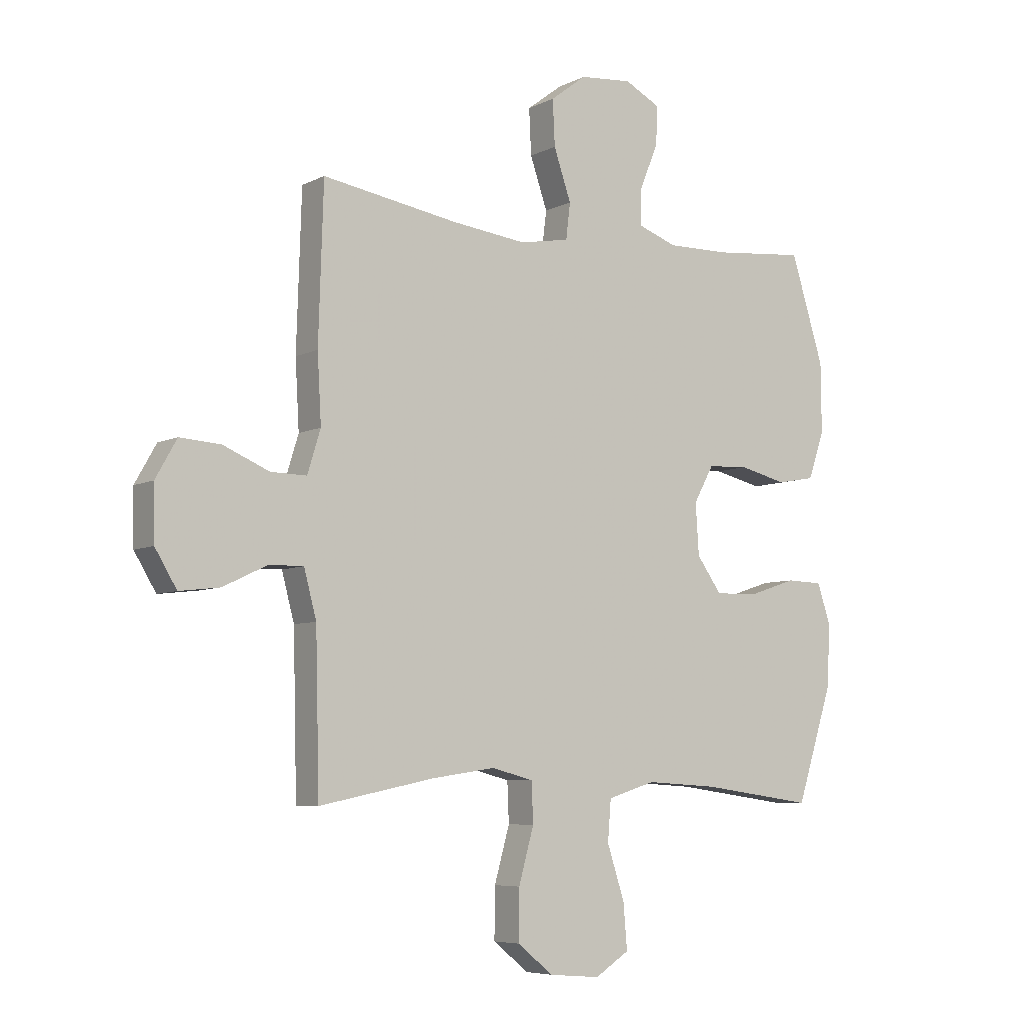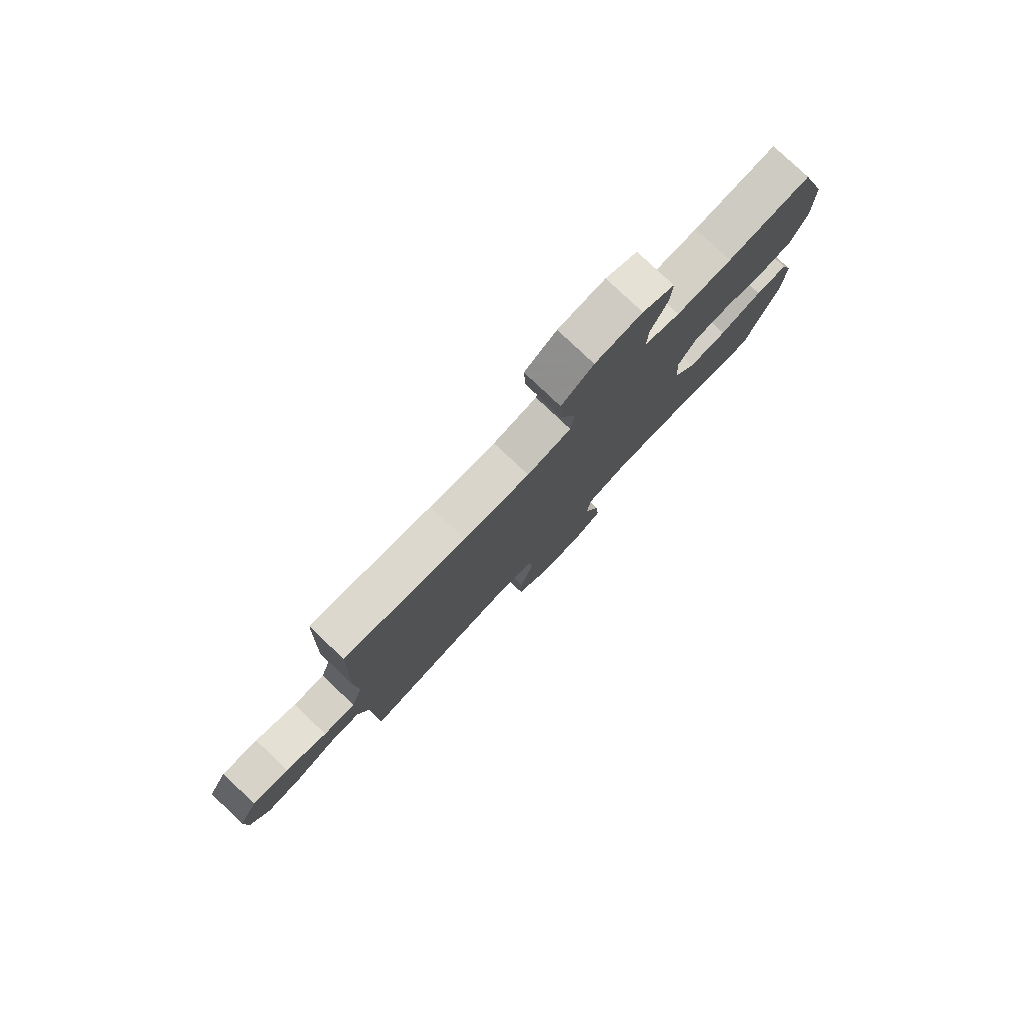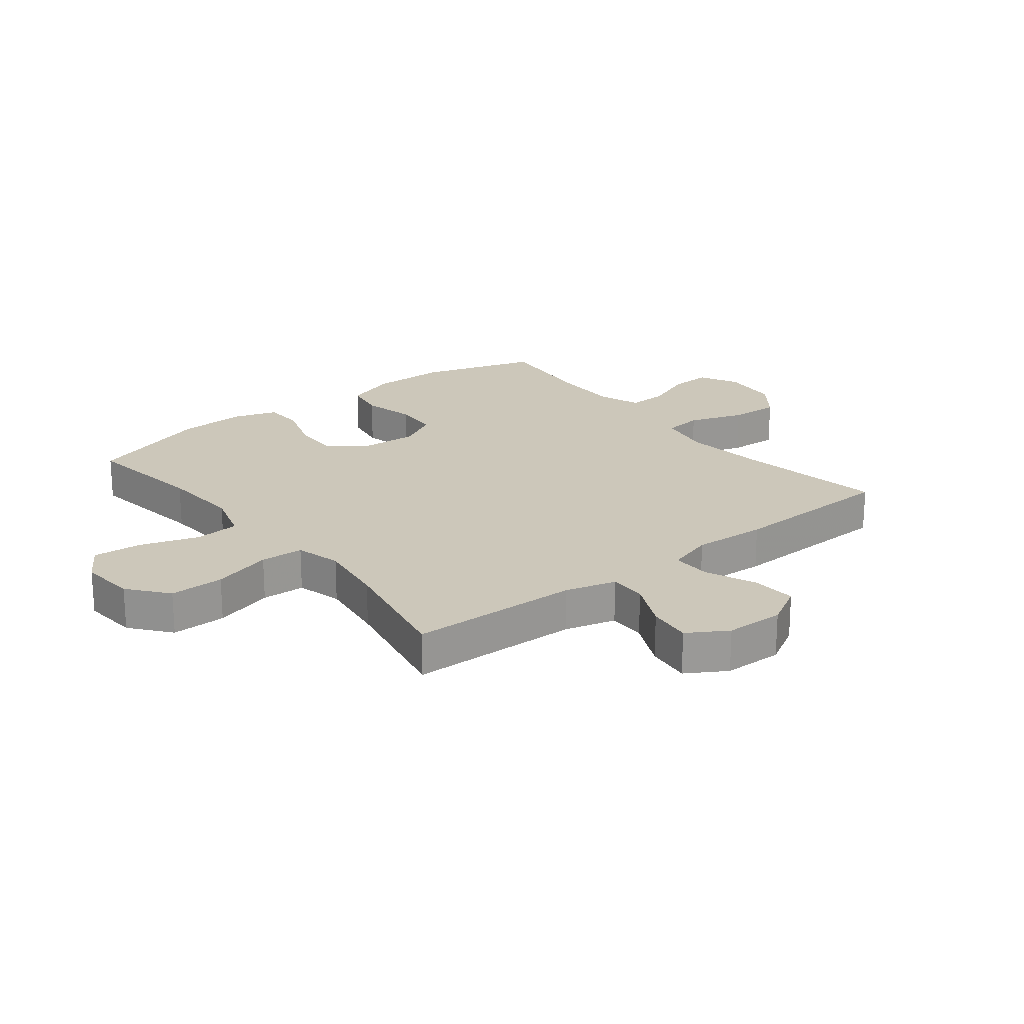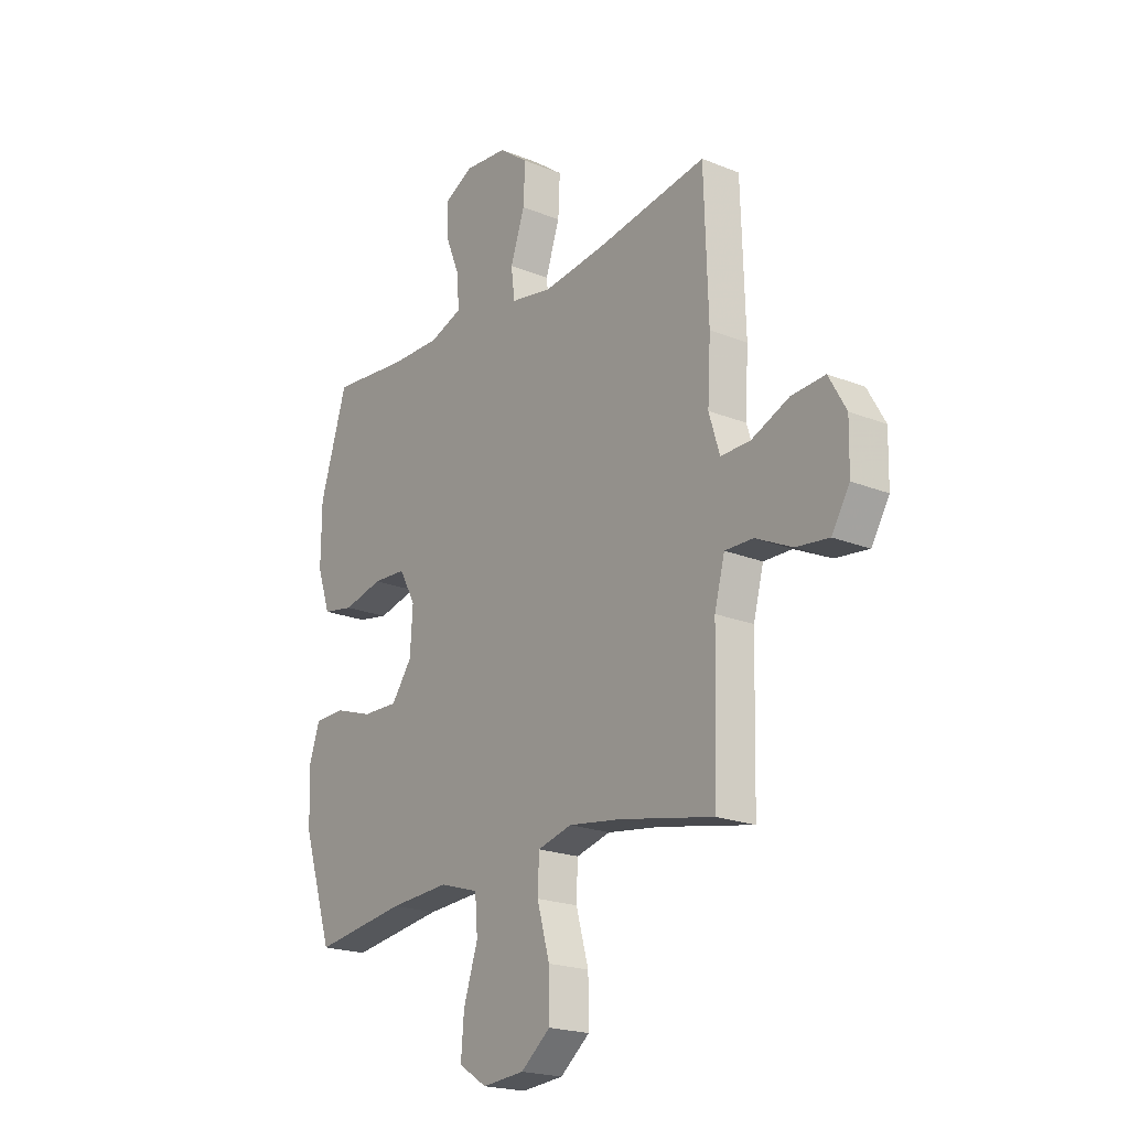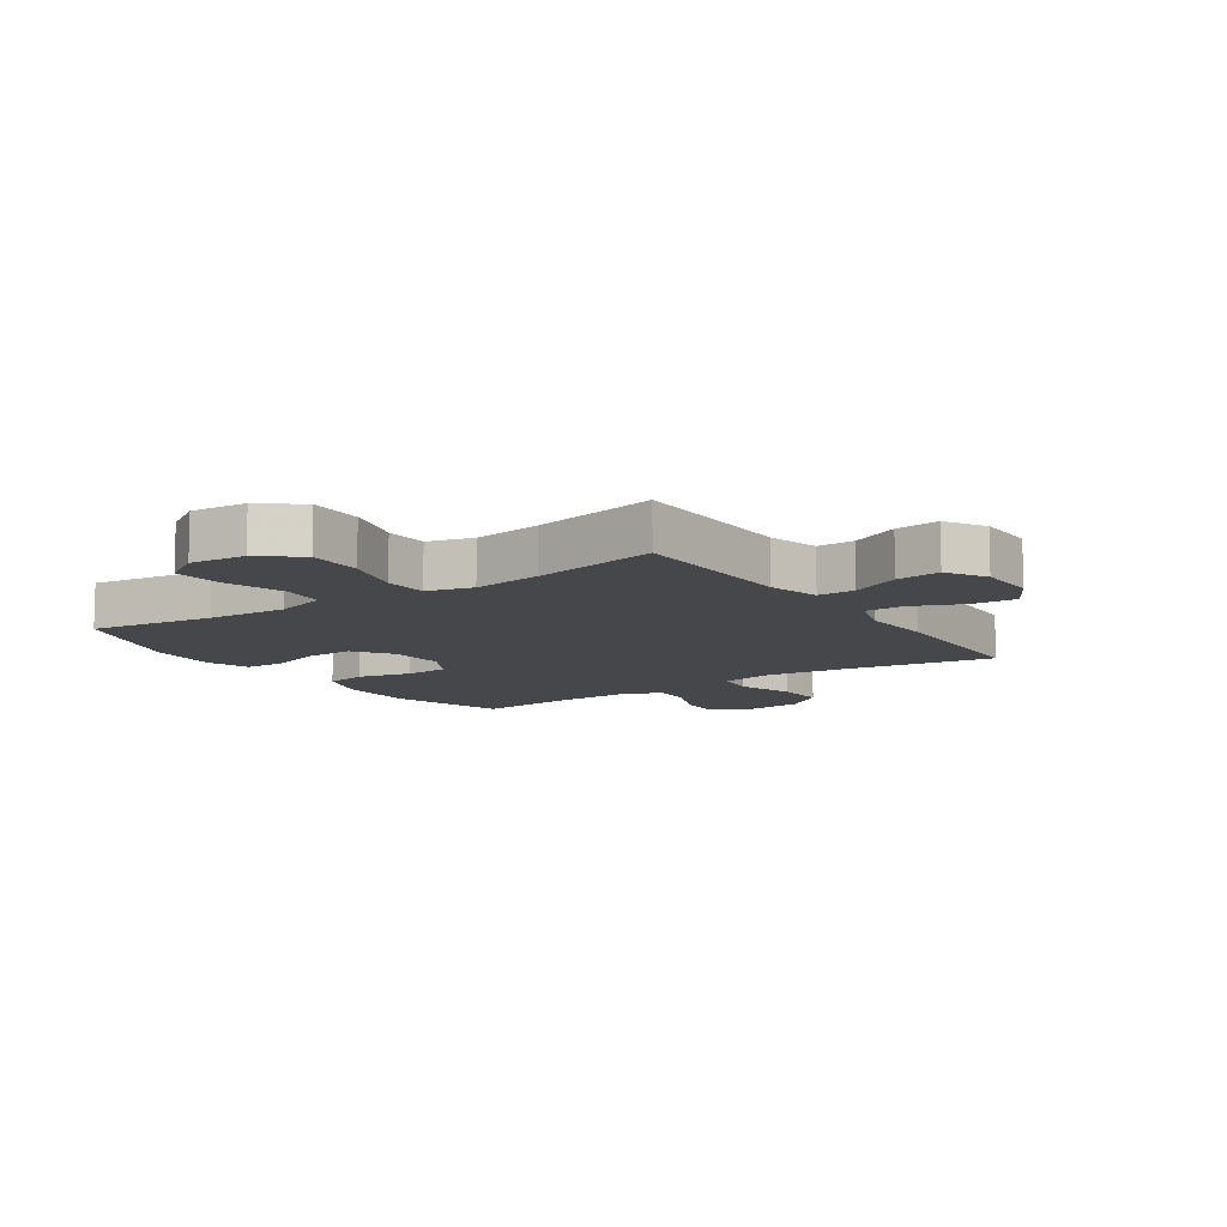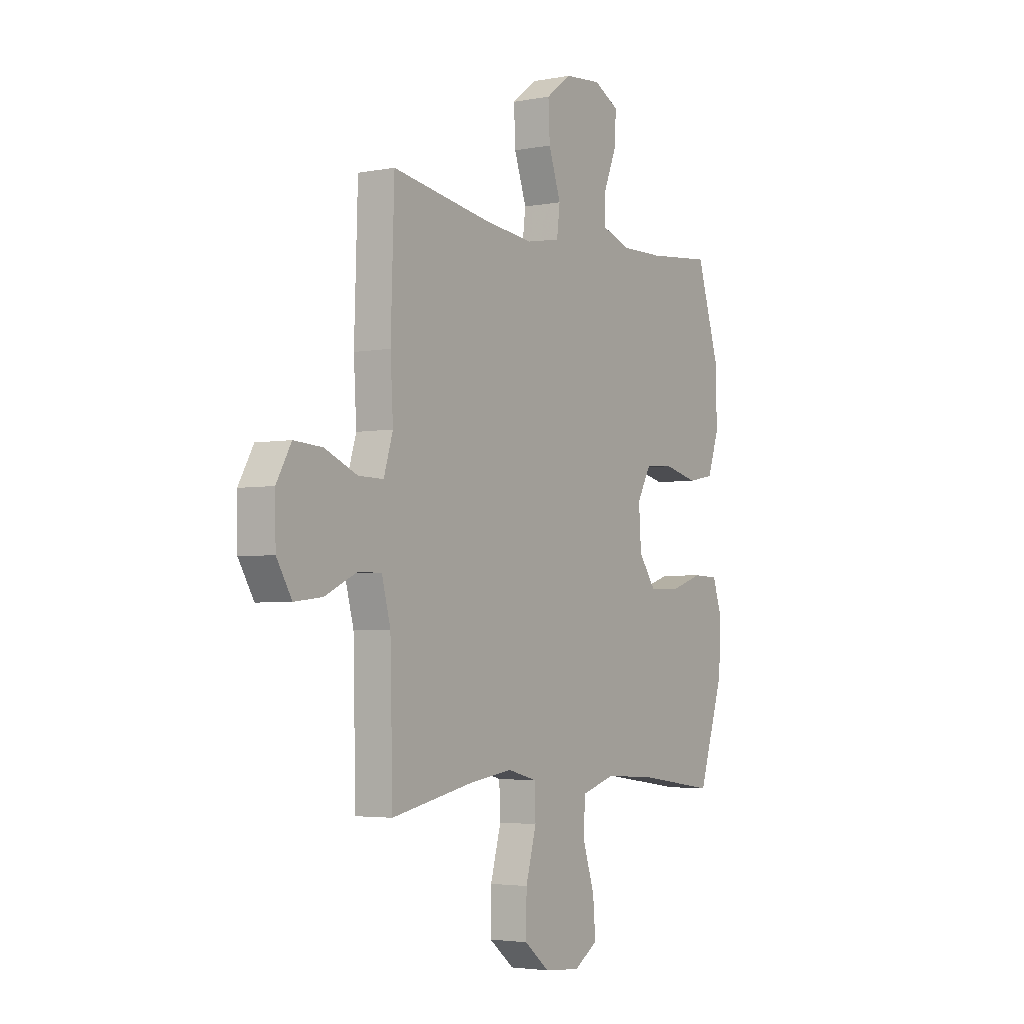
<metadata>
{"format":"obj","ext":"obj","renderer":"f3d","projection":"perspective","resolution":1024,"background":"white","views":[{"elev":-6.5,"azim":-35.0,"up":"+Z"},{"elev":79.8,"azim":-46.6,"up":"+Z"},{"elev":21.5,"azim":-128.3,"up":"+Y"},{"elev":-20.7,"azim":-126.2,"up":"+Z"},{"elev":-10.4,"azim":-145.9,"up":"+Y"},{"elev":-3.6,"azim":-57.3,"up":"+Z"}]}
</metadata>
<code>
v -0.5 0.07 0.5
v -0.248 0.07 0.459
v -0.111 0.07 0.443
v -0.02 0.07 0.46
v -0.012 0.07 0.526
v -0.044 0.07 0.619
v -0.048 0.07 0.703
v 0.018 0.07 0.753
v 0.115 0.07 0.762
v 0.181 0.07 0.728
v 0.178 0.07 0.657
v 0.144 0.07 0.574
v 0.142 0.07 0.507
v 0.215 0.07 0.481
v 0.329 0.07 0.483
v 0.5 0.07 0.5
v 0.561 0.07 0.304
v 0.562 0.07 0.176
v 0.532 0.07 0.089
v 0.462 0.07 0.076
v 0.373 0.07 0.097
v 0.298 0.07 0.093
v 0.261 0.07 0.026
v 0.267 0.07 -0.068
v 0.313 0.07 -0.132
v 0.393 0.07 -0.13
v 0.481 0.07 -0.101
v 0.548 0.07 -0.103
v 0.573 0.07 -0.177
v 0.567 0.07 -0.292
v 0.5 0.07 -0.5
v 0.292 0.07 -0.471
v 0.158 0.07 -0.463
v 0.07 0.07 -0.49
v 0.064 0.07 -0.565
v 0.096 0.07 -0.663
v 0.103 0.07 -0.746
v 0.04 0.07 -0.786
v -0.054 0.07 -0.778
v -0.12 0.07 -0.725
v -0.119 0.07 -0.633
v -0.091 0.07 -0.533
v -0.094 0.07 -0.46
v -0.171 0.07 -0.44
v -0.288 0.07 -0.457
v -0.5 0.07 -0.5
v -0.507 0.07 -0.214
v -0.53 0.07 -0.128
v -0.593 0.07 -0.129
v -0.675 0.07 -0.168
v -0.749 0.07 -0.177
v -0.789 0.07 -0.111
v -0.791 0.07 -0.012
v -0.752 0.07 0.057
v -0.677 0.07 0.052
v -0.592 0.07 0.016
v -0.526 0.07 0.015
v -0.502 0.07 0.093
v -0.509 0.07 0.217
v -0.5 0 0.5
v -0.248 0 0.459
v -0.111 0 0.443
v -0.02 0 0.46
v -0.012 0 0.526
v -0.044 0 0.619
v -0.048 0 0.703
v 0.018 0 0.753
v 0.115 0 0.762
v 0.181 0 0.728
v 0.178 0 0.657
v 0.144 0 0.574
v 0.142 0 0.507
v 0.215 0 0.481
v 0.329 0 0.483
v 0.5 0 0.5
v 0.561 0 0.304
v 0.562 0 0.176
v 0.532 0 0.089
v 0.462 0 0.076
v 0.373 0 0.097
v 0.298 0 0.093
v 0.261 0 0.026
v 0.267 0 -0.068
v 0.313 0 -0.132
v 0.393 0 -0.13
v 0.481 0 -0.101
v 0.548 0 -0.103
v 0.573 0 -0.177
v 0.567 0 -0.292
v 0.5 0 -0.5
v 0.292 0 -0.471
v 0.158 0 -0.463
v 0.07 0 -0.49
v 0.064 0 -0.565
v 0.096 0 -0.663
v 0.103 0 -0.746
v 0.04 0 -0.786
v -0.054 0 -0.778
v -0.12 0 -0.725
v -0.119 0 -0.633
v -0.091 0 -0.533
v -0.094 0 -0.46
v -0.171 0 -0.44
v -0.288 0 -0.457
v -0.5 0 -0.5
v -0.507 0 -0.214
v -0.53 0 -0.128
v -0.593 0 -0.129
v -0.675 0 -0.168
v -0.749 0 -0.177
v -0.789 0 -0.111
v -0.791 0 -0.012
v -0.752 0 0.057
v -0.677 0 0.052
v -0.592 0 0.016
v -0.526 0 0.015
v -0.502 0 0.093
v -0.509 0 0.217
f 58 59 1 2
f 57 58 2 3
f 53 54 55 56
f 53 56 57
f 52 53 57
f 49 50 51 52
f 48 49 52 57
f 47 48 57 3
f 45 46 47 3
f 39 40 41 42
f 39 42 43
f 38 39 43
f 35 36 37 38
f 34 35 38 43
f 33 34 43 44
f 29 30 31 32
f 29 32 33 44
f 26 27 28 29
f 25 26 29 44
f 18 19 20 21
f 18 21 22
f 15 16 17 18
f 14 15 18 22
f 13 14 22 23
f 9 10 11 12
f 9 12 13
f 8 9 13
f 5 6 7 8
f 4 5 8 13
f 44 45 3 4
f 24 25 44
f 23 24 44
f 4 13 23 44
f 61 60 118 117
f 62 61 117 116
f 115 114 113 112
f 116 115 112
f 116 112 111
f 111 110 109 108
f 116 111 108 107
f 62 116 107 106
f 62 106 105 104
f 101 100 99 98
f 102 101 98
f 102 98 97
f 97 96 95 94
f 102 97 94 93
f 103 102 93 92
f 91 90 89 88
f 103 92 91 88
f 88 87 86 85
f 103 88 85 84
f 80 79 78 77
f 81 80 77
f 77 76 75 74
f 81 77 74 73
f 82 81 73 72
f 71 70 69 68
f 72 71 68
f 72 68 67
f 67 66 65 64
f 72 67 64 63
f 63 62 104 103
f 103 84 83
f 103 83 82
f 103 82 72 63
f 1 60 61 2
f 2 61 62 3
f 3 62 63 4
f 4 63 64 5
f 5 64 65 6
f 6 65 66 7
f 7 66 67 8
f 8 67 68 9
f 9 68 69 10
f 10 69 70 11
f 11 70 71 12
f 12 71 72 13
f 13 72 73 14
f 14 73 74 15
f 15 74 75 16
f 16 75 76 17
f 17 76 77 18
f 18 77 78 19
f 19 78 79 20
f 20 79 80 21
f 21 80 81 22
f 22 81 82 23
f 23 82 83 24
f 24 83 84 25
f 25 84 85 26
f 26 85 86 27
f 27 86 87 28
f 28 87 88 29
f 29 88 89 30
f 30 89 90 31
f 31 90 91 32
f 32 91 92 33
f 33 92 93 34
f 34 93 94 35
f 35 94 95 36
f 36 95 96 37
f 37 96 97 38
f 38 97 98 39
f 39 98 99 40
f 40 99 100 41
f 41 100 101 42
f 42 101 102 43
f 43 102 103 44
f 44 103 104 45
f 45 104 105 46
f 46 105 106 47
f 47 106 107 48
f 48 107 108 49
f 49 108 109 50
f 50 109 110 51
f 51 110 111 52
f 52 111 112 53
f 53 112 113 54
f 54 113 114 55
f 55 114 115 56
f 56 115 116 57
f 57 116 117 58
f 58 117 118 59
f 59 118 60 1

</code>
